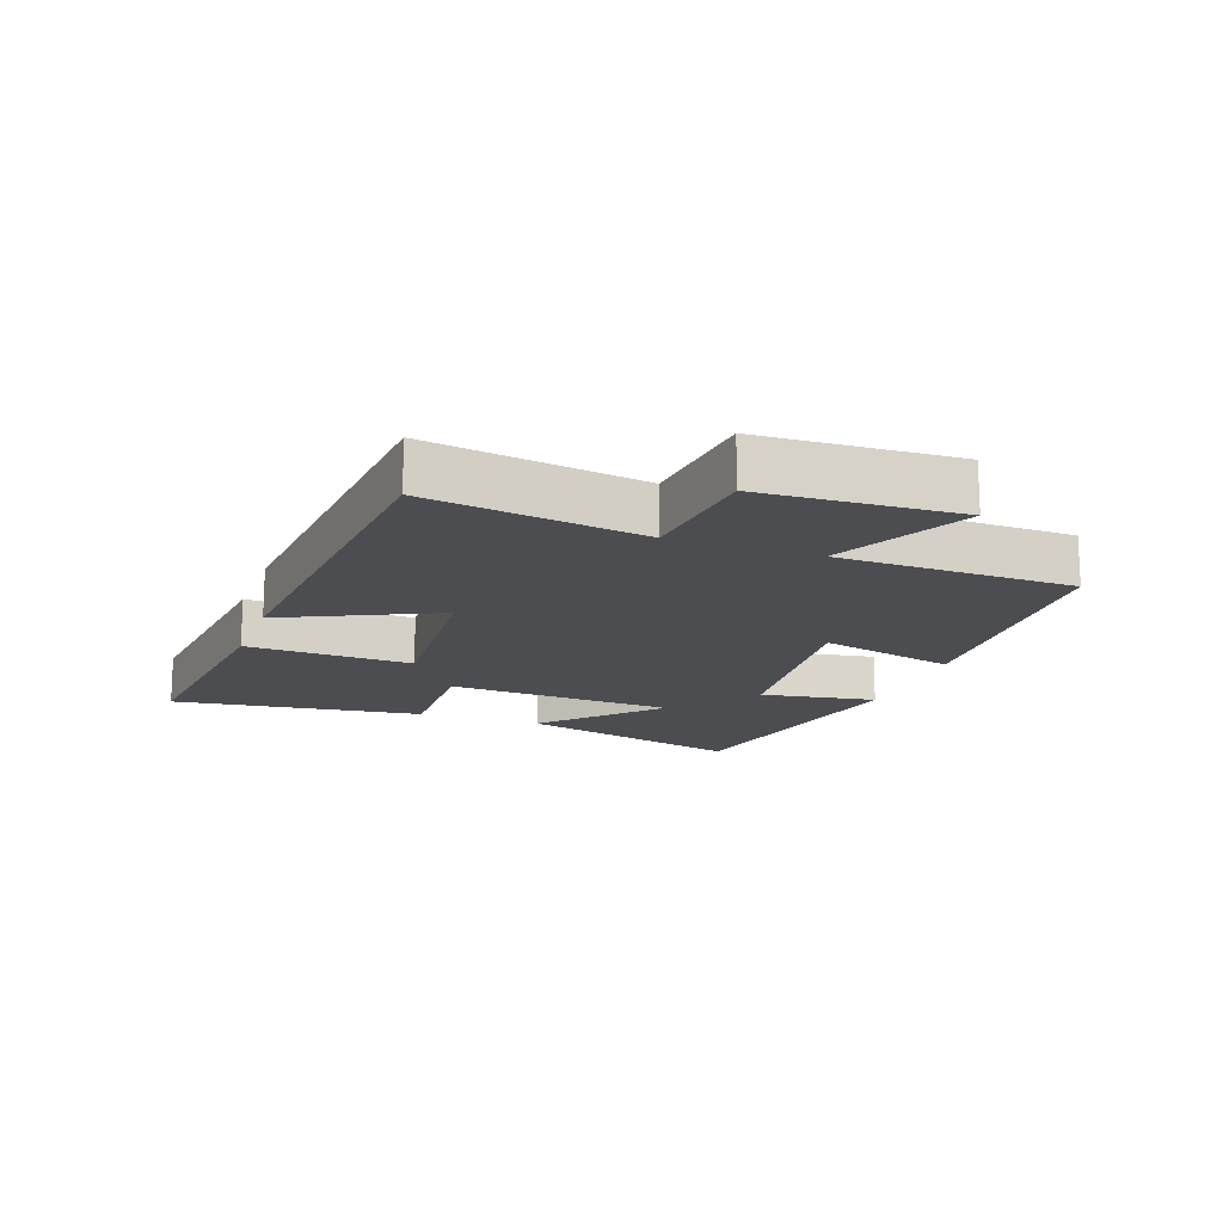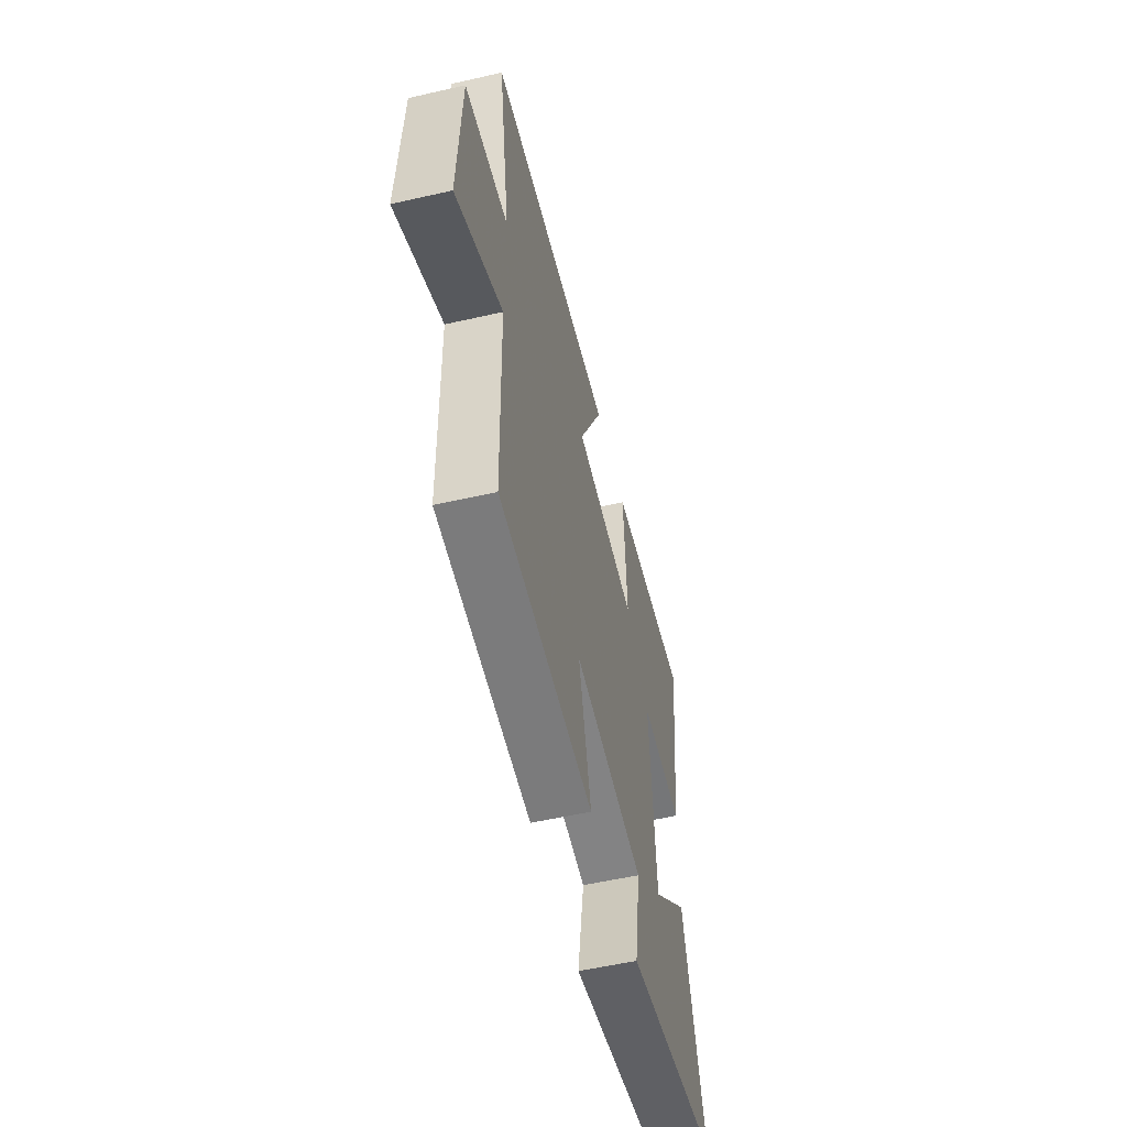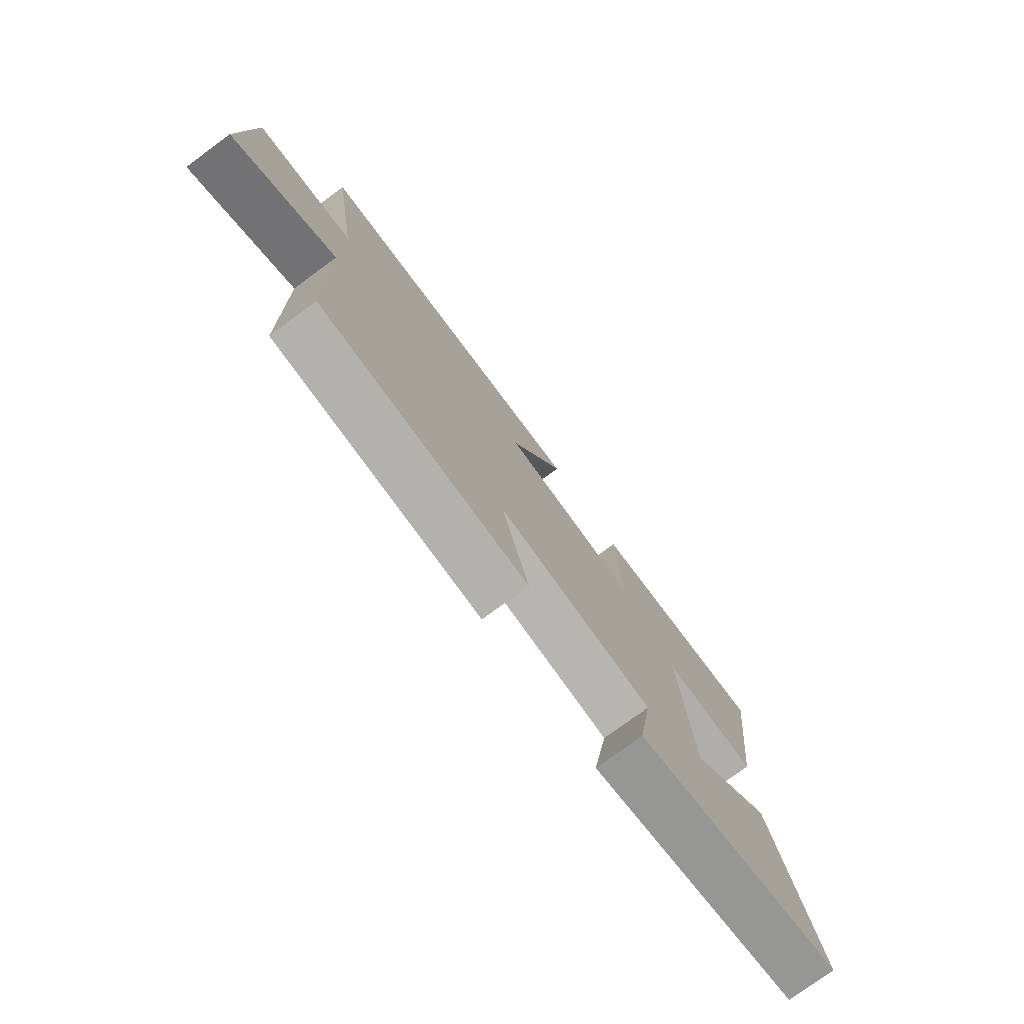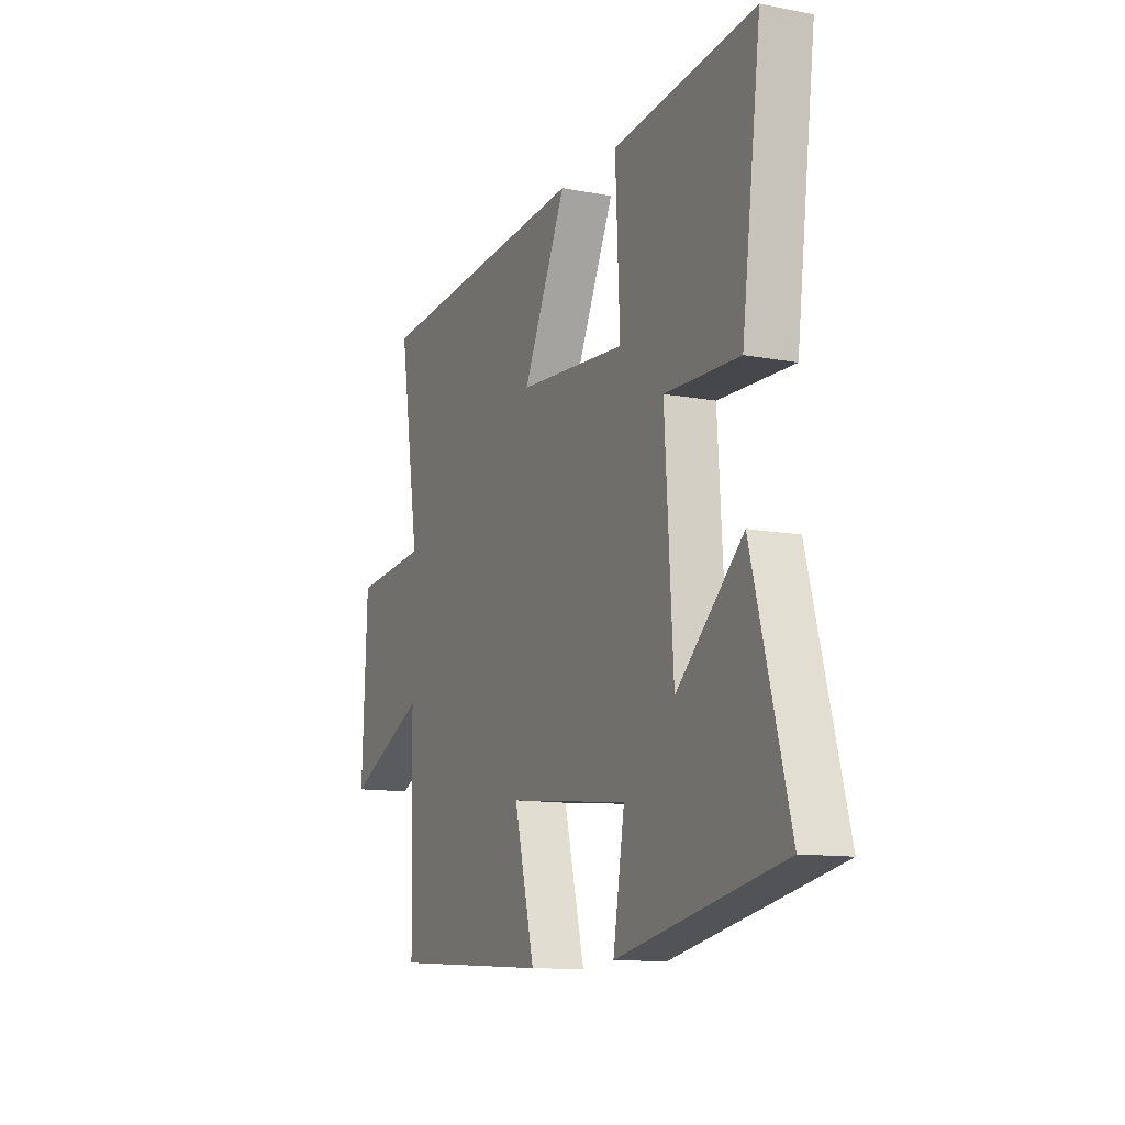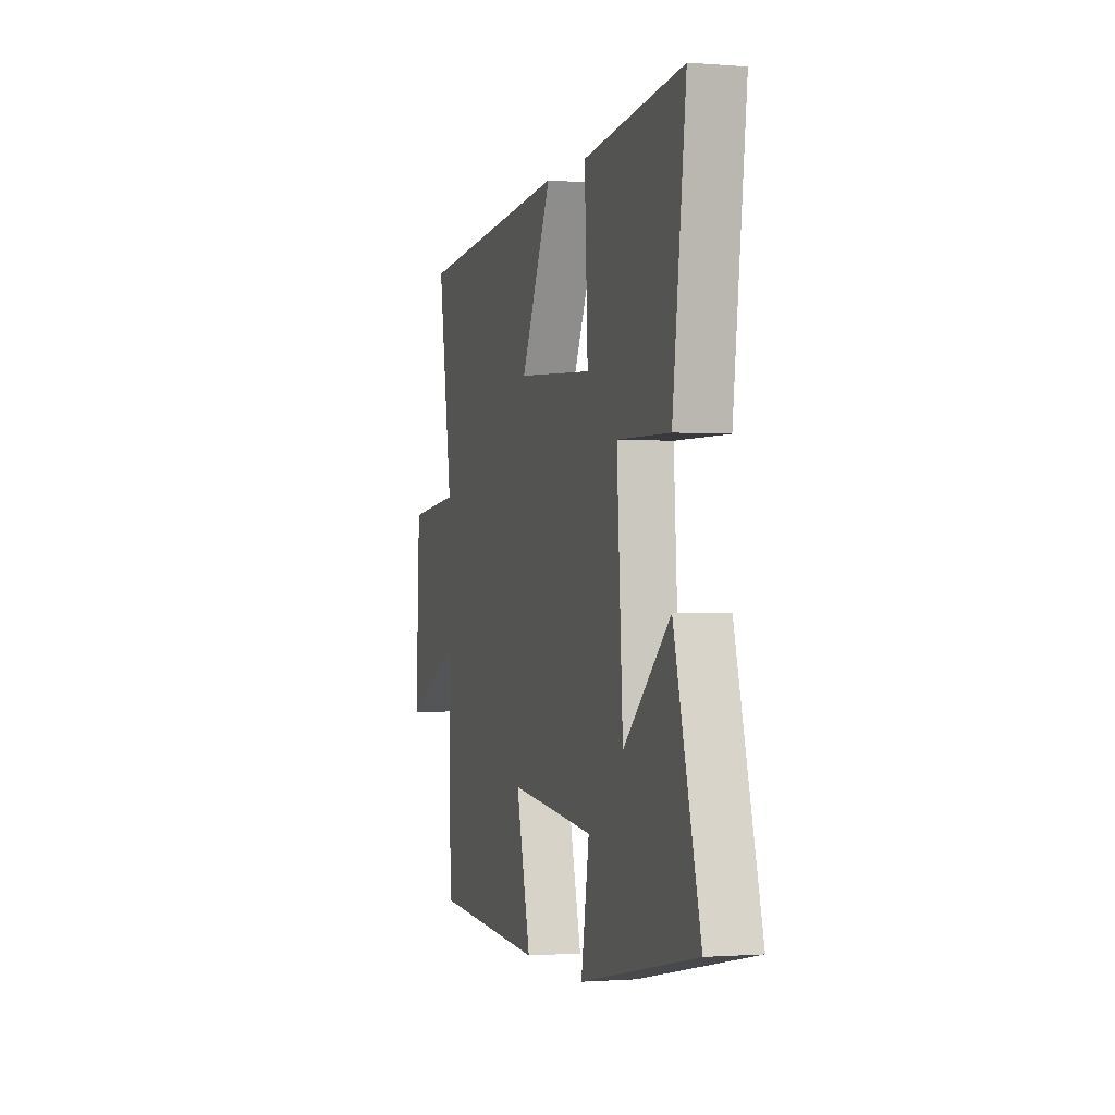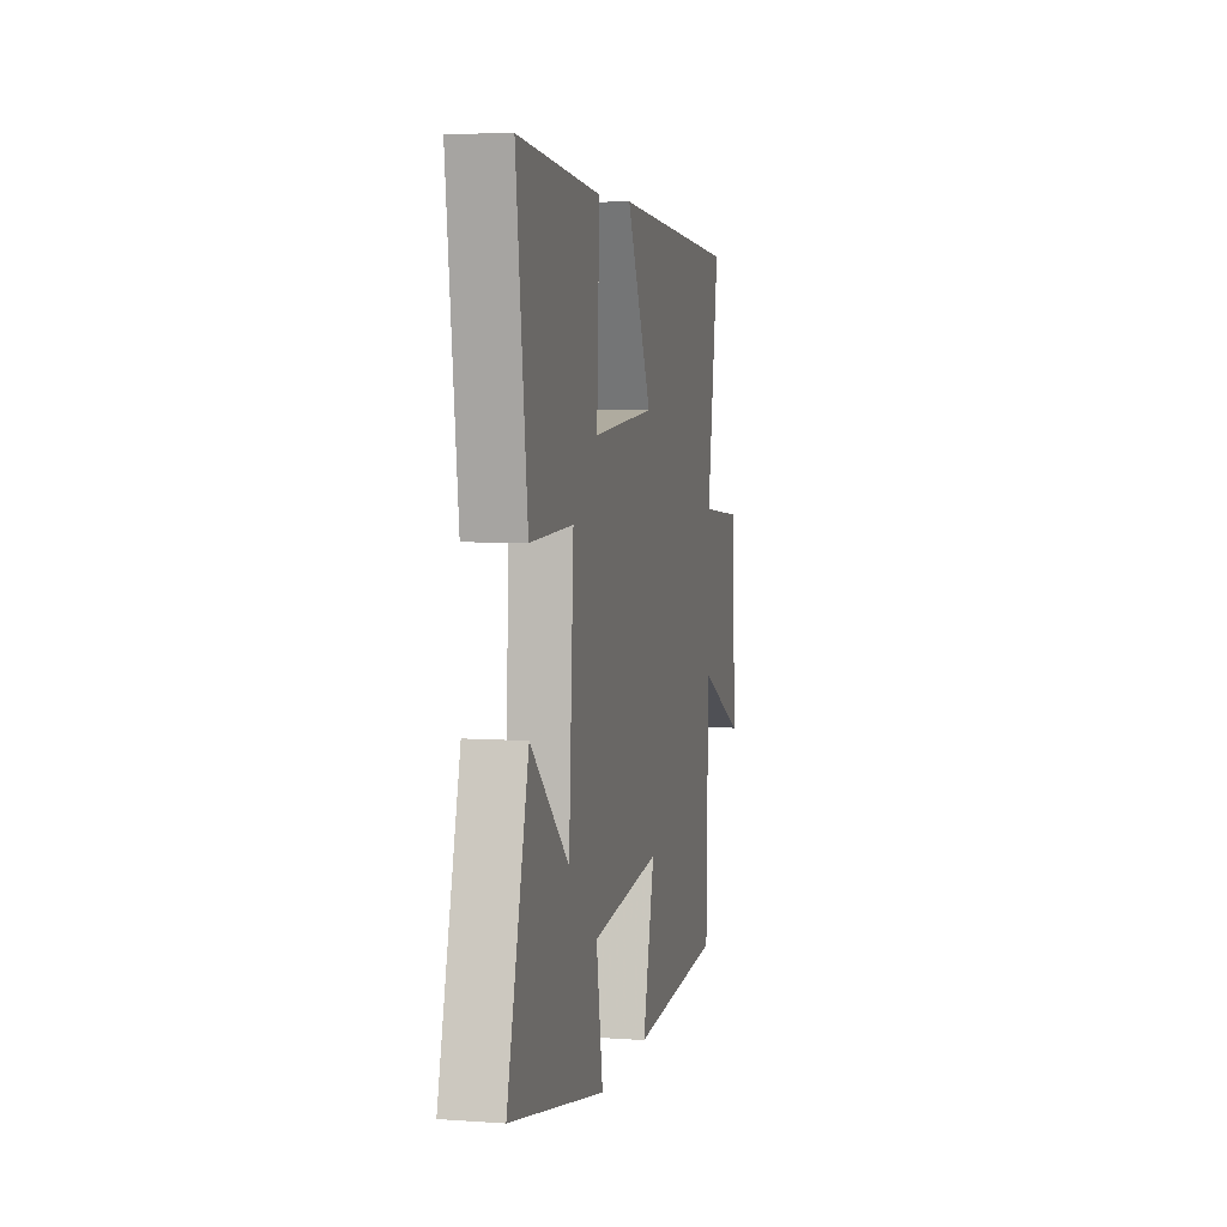
<metadata>
{"format":"obj","ext":"obj","renderer":"f3d","projection":"perspective","resolution":1024,"background":"white","views":[{"elev":-15.9,"azim":70.2,"up":"+Y"},{"elev":-55.4,"azim":103.5,"up":"+Z"},{"elev":-76.7,"azim":126.3,"up":"+Z"},{"elev":-11.7,"azim":-114.5,"up":"+Z"},{"elev":-1.1,"azim":-106.5,"up":"+Z"},{"elev":5.8,"azim":-77.8,"up":"+Z"}]}
</metadata>
<code>
v 0.553 0.07 0.454
v 0.5 0.07 0.117
v 0.696 0.07 0.097
v 0.71 0.07 -0.209
v 0.5 0.07 -0.107
v 0.492 0.07 -0.476
v 0.07 0.07 -0.5
v 0.124 0.07 -0.284
v -0.194 0.07 -0.318
v -0.164 0.07 -0.5
v -0.597 0.07 -0.411
v -0.5 0.07 -0.051
v -0.327 0.07 -0.21
v -0.305 0.07 0.15
v -0.5 0.07 0.145
v -0.55 0.07 0.539
v -0.178 0.07 0.5
v -0.19 0.07 0.24
v 0.094 0.07 0.26
v -0.02 0.07 0.5
v 0.553 0 0.454
v 0.5 0 0.117
v 0.696 0 0.097
v 0.71 0 -0.209
v 0.5 0 -0.107
v 0.492 0 -0.476
v 0.07 0 -0.5
v 0.124 0 -0.284
v -0.194 0 -0.318
v -0.164 0 -0.5
v -0.597 0 -0.411
v -0.5 0 -0.051
v -0.327 0 -0.21
v -0.305 0 0.15
v -0.5 0 0.145
v -0.55 0 0.539
v -0.178 0 0.5
v -0.19 0 0.24
v 0.094 0 0.26
v -0.02 0 0.5
f 19 20 1 2
f 18 19 2
f 16 17 18
f 15 16 18
f 14 15 18
f 13 14 18 2
f 10 11 12 13
f 9 10 13
f 13 2 3
f 9 13 3
f 8 9 3
f 5 6 7 8
f 5 8 3
f 3 4 5
f 22 21 40 39
f 22 39 38
f 38 37 36
f 38 36 35
f 38 35 34
f 22 38 34 33
f 33 32 31 30
f 33 30 29
f 23 22 33
f 23 33 29
f 23 29 28
f 28 27 26 25
f 23 28 25
f 25 24 23
f 1 21 22 2
f 2 22 23 3
f 3 23 24 4
f 4 24 25 5
f 5 25 26 6
f 6 26 27 7
f 7 27 28 8
f 8 28 29 9
f 9 29 30 10
f 10 30 31 11
f 11 31 32 12
f 12 32 33 13
f 13 33 34 14
f 14 34 35 15
f 15 35 36 16
f 16 36 37 17
f 17 37 38 18
f 18 38 39 19
f 19 39 40 20
f 20 40 21 1

</code>
